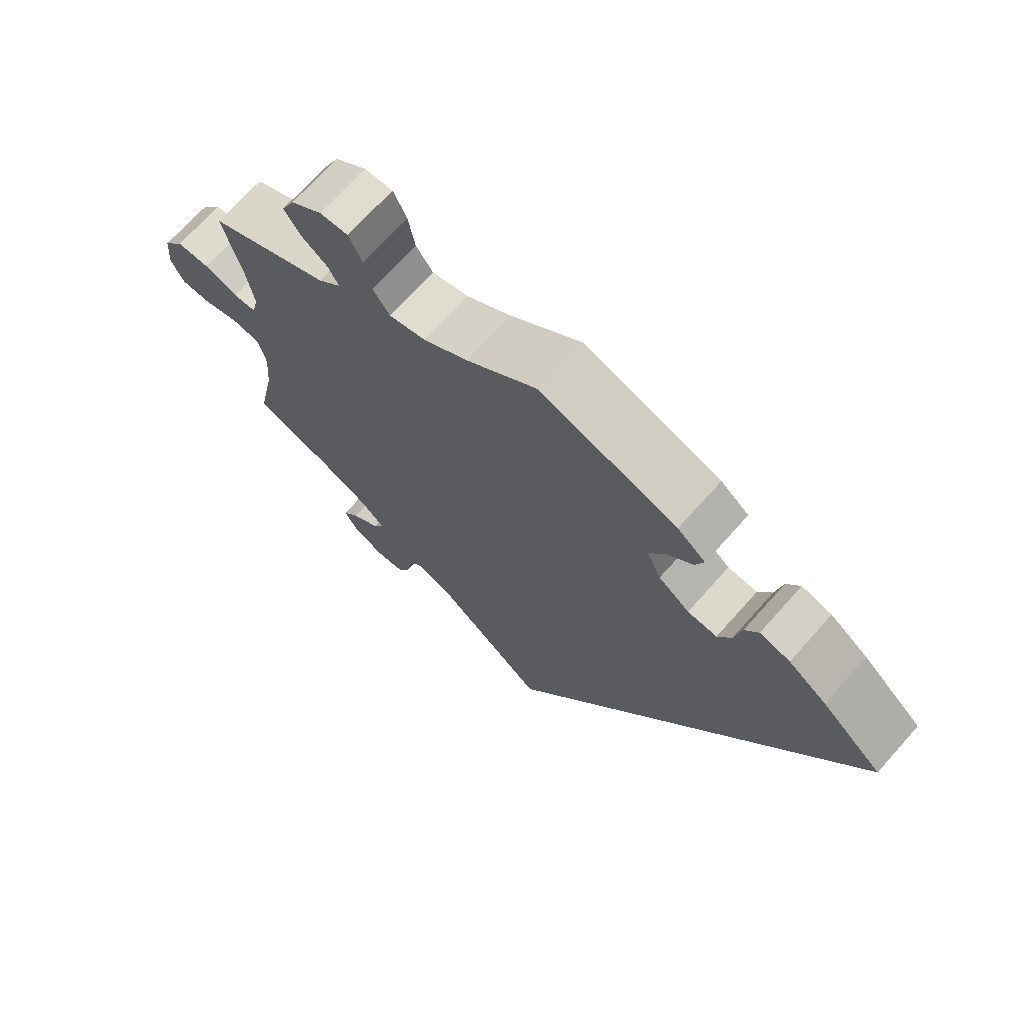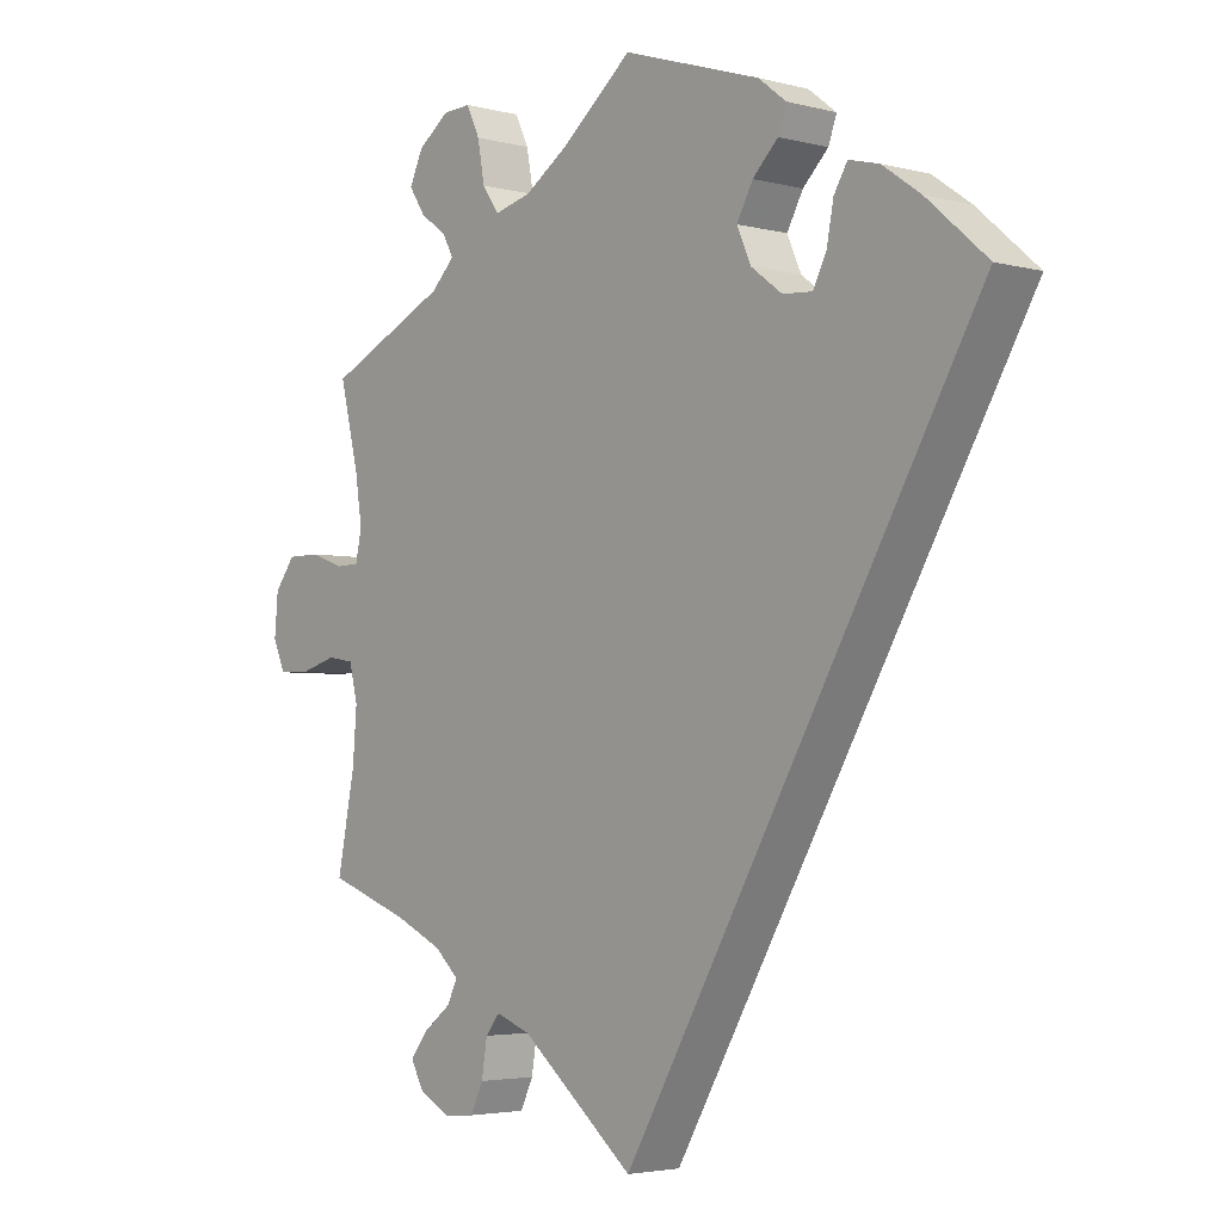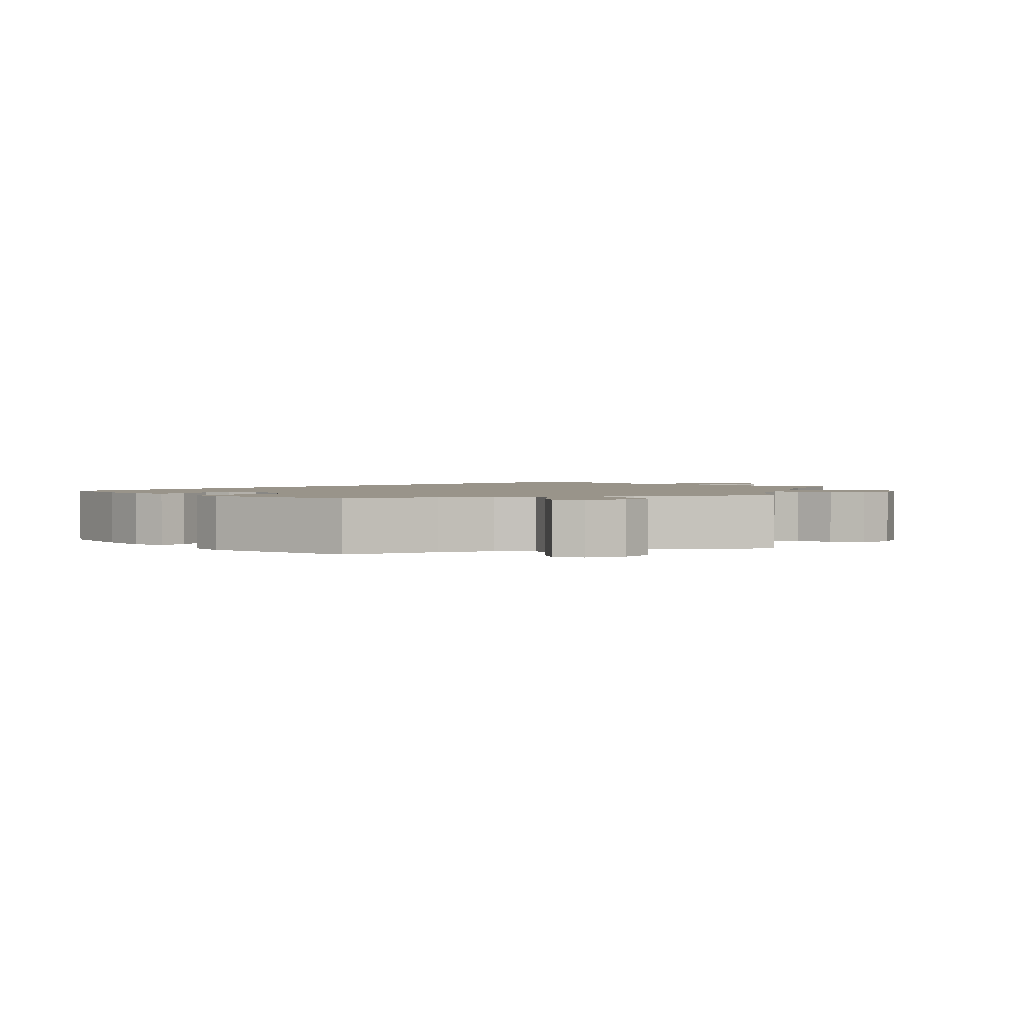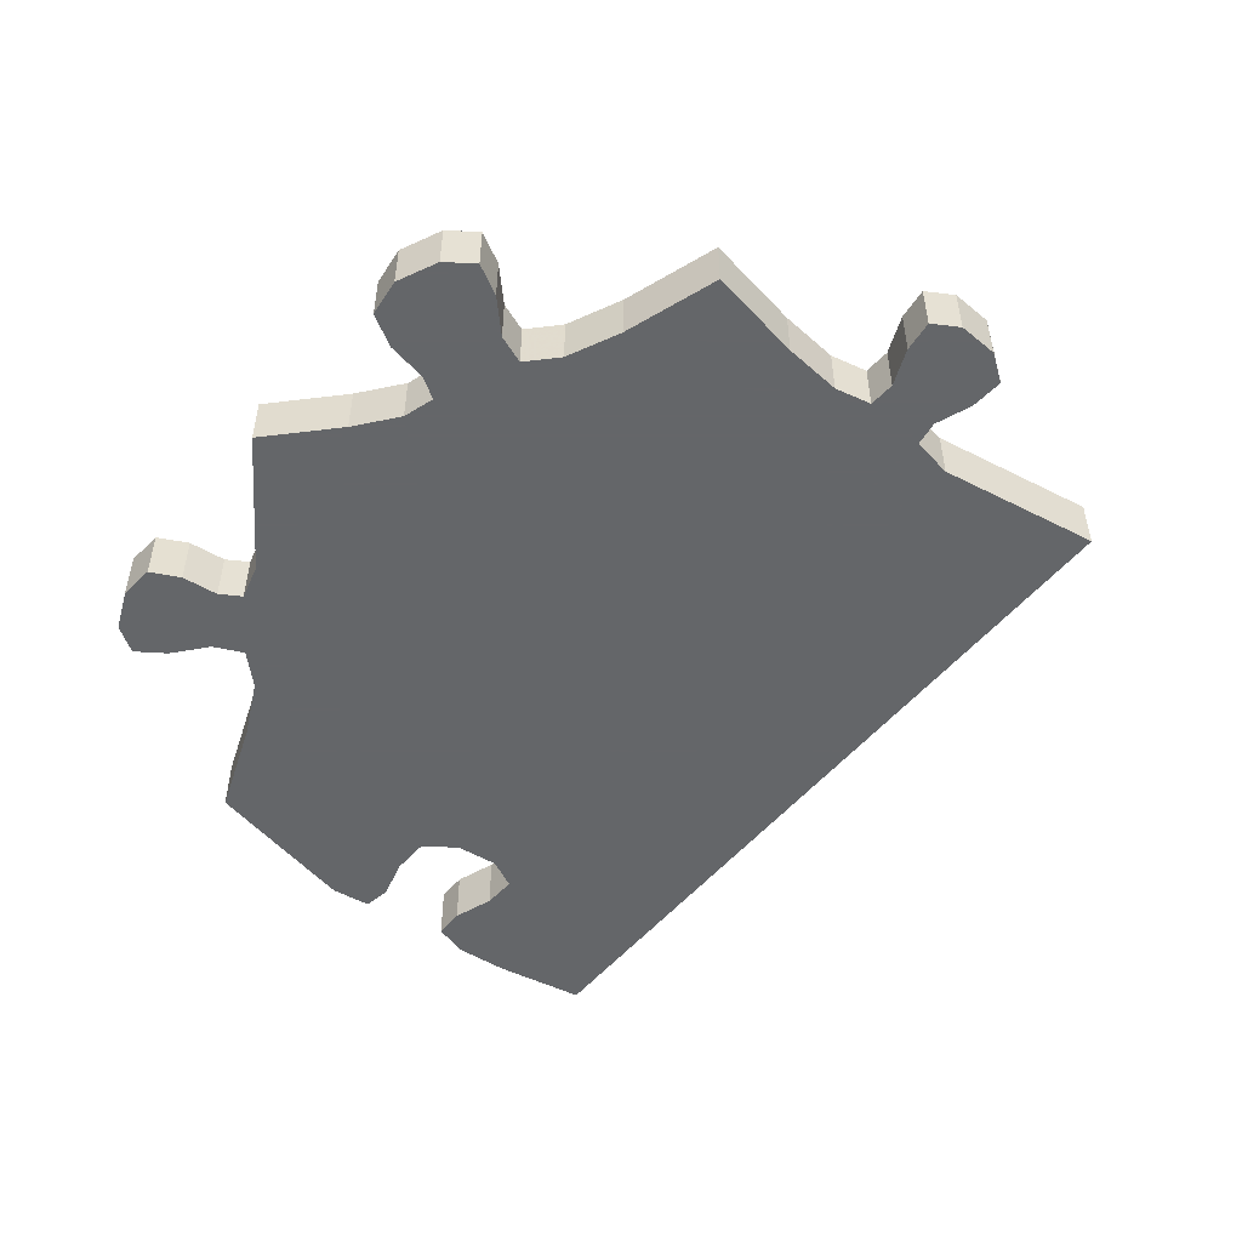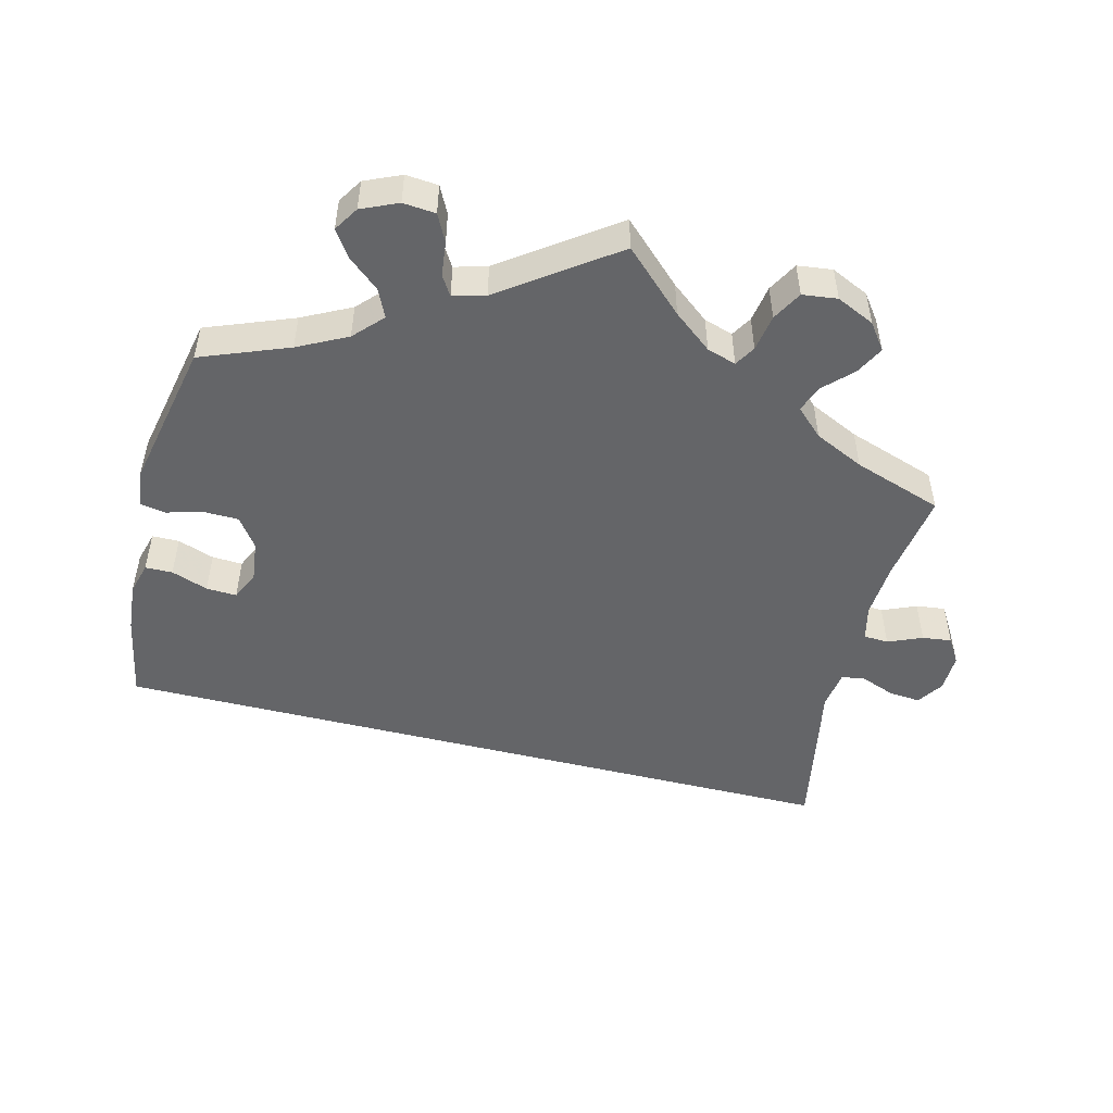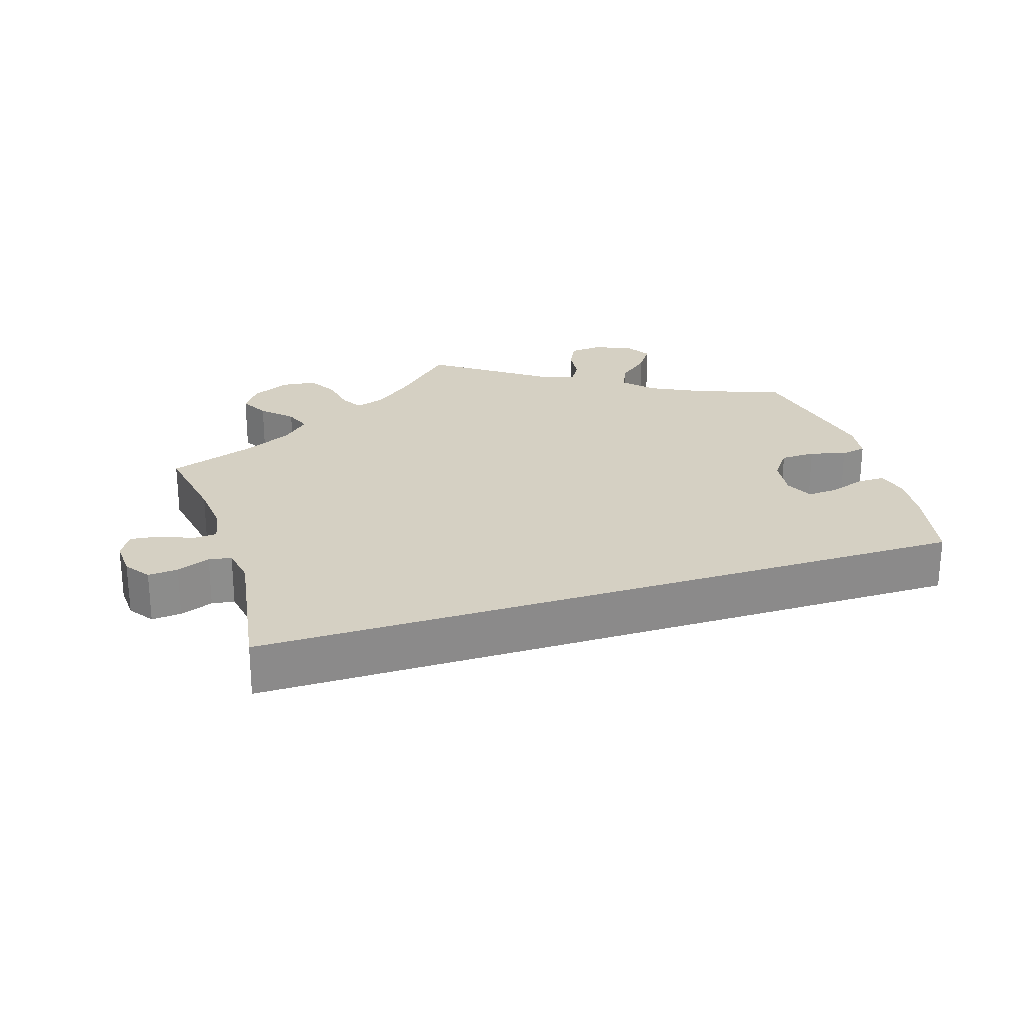
<metadata>
{"format":"obj","ext":"obj","renderer":"f3d","projection":"perspective","resolution":1024,"background":"white","views":[{"elev":70.5,"azim":-138.2,"up":"+Z"},{"elev":-3.6,"azim":-131.1,"up":"+Z"},{"elev":1.9,"azim":14.8,"up":"+Y"},{"elev":-51.7,"azim":111.4,"up":"+Y"},{"elev":-51.6,"azim":46.2,"up":"+Y"},{"elev":26.0,"azim":-137.6,"up":"+Y"}]}
</metadata>
<code>
v 0.1 0.07 0.496
v 0.163 0.07 0.454
v 0.215 0.07 0.441
v 0.239 0.07 0.475
v 0.249 0.07 0.53
v 0.268 0.07 0.57
v 0.308 0.07 0.568
v 0.352 0.07 0.535
v 0.371 0.07 0.494
v 0.348 0.07 0.459
v 0.31 0.07 0.431
v 0.295 0.07 0.403
v 0.328 0.07 0.37
v 0.5 0.07 0.289
v 0.473 0.07 0.179
v 0.463 0.07 0.113
v 0.472 0.07 0.072
v 0.505 0.07 0.071
v 0.553 0.07 0.088
v 0.6 0.07 0.088
v 0.629 0.07 0.049
v 0.634 0.07 -0.008
v 0.616 0.07 -0.048
v 0.572 0.07 -0.049
v 0.52 0.07 -0.034
v 0.482 0.07 -0.04
v 0.47 0.07 -0.089
v 0.476 0.07 -0.163
v 0.501 0.07 -0.288
v 0.385 0.07 -0.33
v 0.318 0.07 -0.361
v 0.283 0.07 -0.393
v 0.298 0.07 -0.423
v 0.338 0.07 -0.454
v 0.362 0.07 -0.486
v 0.343 0.07 -0.52
v 0.298 0.07 -0.543
v 0.256 0.07 -0.539
v 0.238 0.07 -0.501
v 0.23 0.07 -0.452
v 0.21 0.07 -0.427
v 0.161 0.07 -0.445
v 0 0.07 -0.578
v -0.501 0.07 0.289
v -0.415 0.07 0.364
v -0.361 0.07 0.402
v -0.318 0.07 0.413
v -0.299 0.07 0.381
v -0.289 0.07 0.329
v -0.27 0.07 0.292
v -0.228 0.07 0.295
v -0.184 0.07 0.328
v -0.164 0.07 0.373
v -0.187 0.07 0.415
v -0.223 0.07 0.451
v -0.235 0.07 0.484
v -0.195 0.07 0.515
v 0 0.07 0.578
v 0.1 0 0.496
v 0.163 0 0.454
v 0.215 0 0.441
v 0.239 0 0.475
v 0.249 0 0.53
v 0.268 0 0.57
v 0.308 0 0.568
v 0.352 0 0.535
v 0.371 0 0.494
v 0.348 0 0.459
v 0.31 0 0.431
v 0.295 0 0.403
v 0.328 0 0.37
v 0.5 0 0.289
v 0.473 0 0.179
v 0.463 0 0.113
v 0.472 0 0.072
v 0.505 0 0.071
v 0.553 0 0.088
v 0.6 0 0.088
v 0.629 0 0.049
v 0.634 0 -0.008
v 0.616 0 -0.048
v 0.572 0 -0.049
v 0.52 0 -0.034
v 0.482 0 -0.04
v 0.47 0 -0.089
v 0.476 0 -0.163
v 0.501 0 -0.288
v 0.385 0 -0.33
v 0.318 0 -0.361
v 0.283 0 -0.393
v 0.298 0 -0.423
v 0.338 0 -0.454
v 0.362 0 -0.486
v 0.343 0 -0.52
v 0.298 0 -0.543
v 0.256 0 -0.539
v 0.238 0 -0.501
v 0.23 0 -0.452
v 0.21 0 -0.427
v 0.161 0 -0.445
v 0 0 -0.578
v -0.501 0 0.289
v -0.415 0 0.364
v -0.361 0 0.402
v -0.318 0 0.413
v -0.299 0 0.381
v -0.289 0 0.329
v -0.27 0 0.292
v -0.228 0 0.295
v -0.184 0 0.328
v -0.164 0 0.373
v -0.187 0 0.415
v -0.223 0 0.451
v -0.235 0 0.484
v -0.195 0 0.515
v 0 0 0.578
f 57 58 1
f 54 55 56 57
f 53 54 57 1
f 52 53 1 2
f 51 52 2 3
f 46 47 48 49
f 46 49 50
f 45 46 50
f 42 43 44 45
f 41 42 45 50
f 40 41 50 51
f 38 39 40
f 37 38 40
f 33 34 35 36
f 32 33 36 37
f 28 29 30
f 27 28 30 31
f 26 27 31 32
f 22 23 24 25
f 22 25 26
f 21 22 26
f 18 19 20 21
f 17 18 21 26
f 16 17 26 32
f 13 14 15
f 12 13 15 16
f 8 9 10 11
f 8 11 12
f 7 8 12
f 4 5 6 7
f 3 4 7 12
f 32 37 40 51
f 16 32 51
f 3 12 16 51
f 59 116 115
f 115 114 113 112
f 59 115 112 111
f 60 59 111 110
f 61 60 110 109
f 107 106 105 104
f 108 107 104
f 108 104 103
f 103 102 101 100
f 108 103 100 99
f 109 108 99 98
f 98 97 96
f 98 96 95
f 94 93 92 91
f 95 94 91 90
f 88 87 86
f 89 88 86 85
f 90 89 85 84
f 83 82 81 80
f 84 83 80
f 84 80 79
f 79 78 77 76
f 84 79 76 75
f 90 84 75 74
f 73 72 71
f 74 73 71 70
f 69 68 67 66
f 70 69 66
f 70 66 65
f 65 64 63 62
f 70 65 62 61
f 109 98 95 90
f 109 90 74
f 109 74 70 61
f 1 59 60 2
f 2 60 61 3
f 3 61 62 4
f 4 62 63 5
f 5 63 64 6
f 6 64 65 7
f 7 65 66 8
f 8 66 67 9
f 9 67 68 10
f 10 68 69 11
f 11 69 70 12
f 12 70 71 13
f 13 71 72 14
f 14 72 73 15
f 15 73 74 16
f 16 74 75 17
f 17 75 76 18
f 18 76 77 19
f 19 77 78 20
f 20 78 79 21
f 21 79 80 22
f 22 80 81 23
f 23 81 82 24
f 24 82 83 25
f 25 83 84 26
f 26 84 85 27
f 27 85 86 28
f 28 86 87 29
f 29 87 88 30
f 30 88 89 31
f 31 89 90 32
f 32 90 91 33
f 33 91 92 34
f 34 92 93 35
f 35 93 94 36
f 36 94 95 37
f 37 95 96 38
f 38 96 97 39
f 39 97 98 40
f 40 98 99 41
f 41 99 100 42
f 42 100 101 43
f 43 101 102 44
f 44 102 103 45
f 45 103 104 46
f 46 104 105 47
f 47 105 106 48
f 48 106 107 49
f 49 107 108 50
f 50 108 109 51
f 51 109 110 52
f 52 110 111 53
f 53 111 112 54
f 54 112 113 55
f 55 113 114 56
f 56 114 115 57
f 57 115 116 58
f 58 116 59 1

</code>
